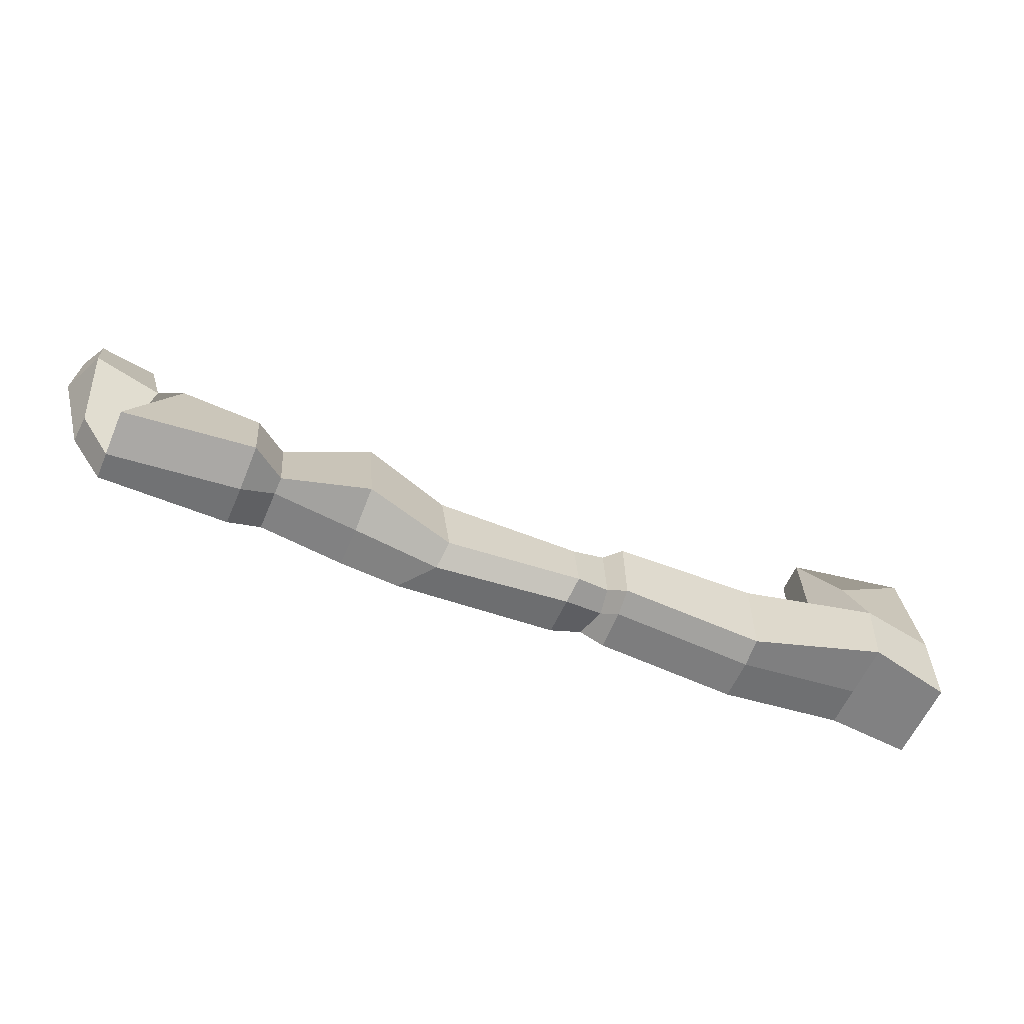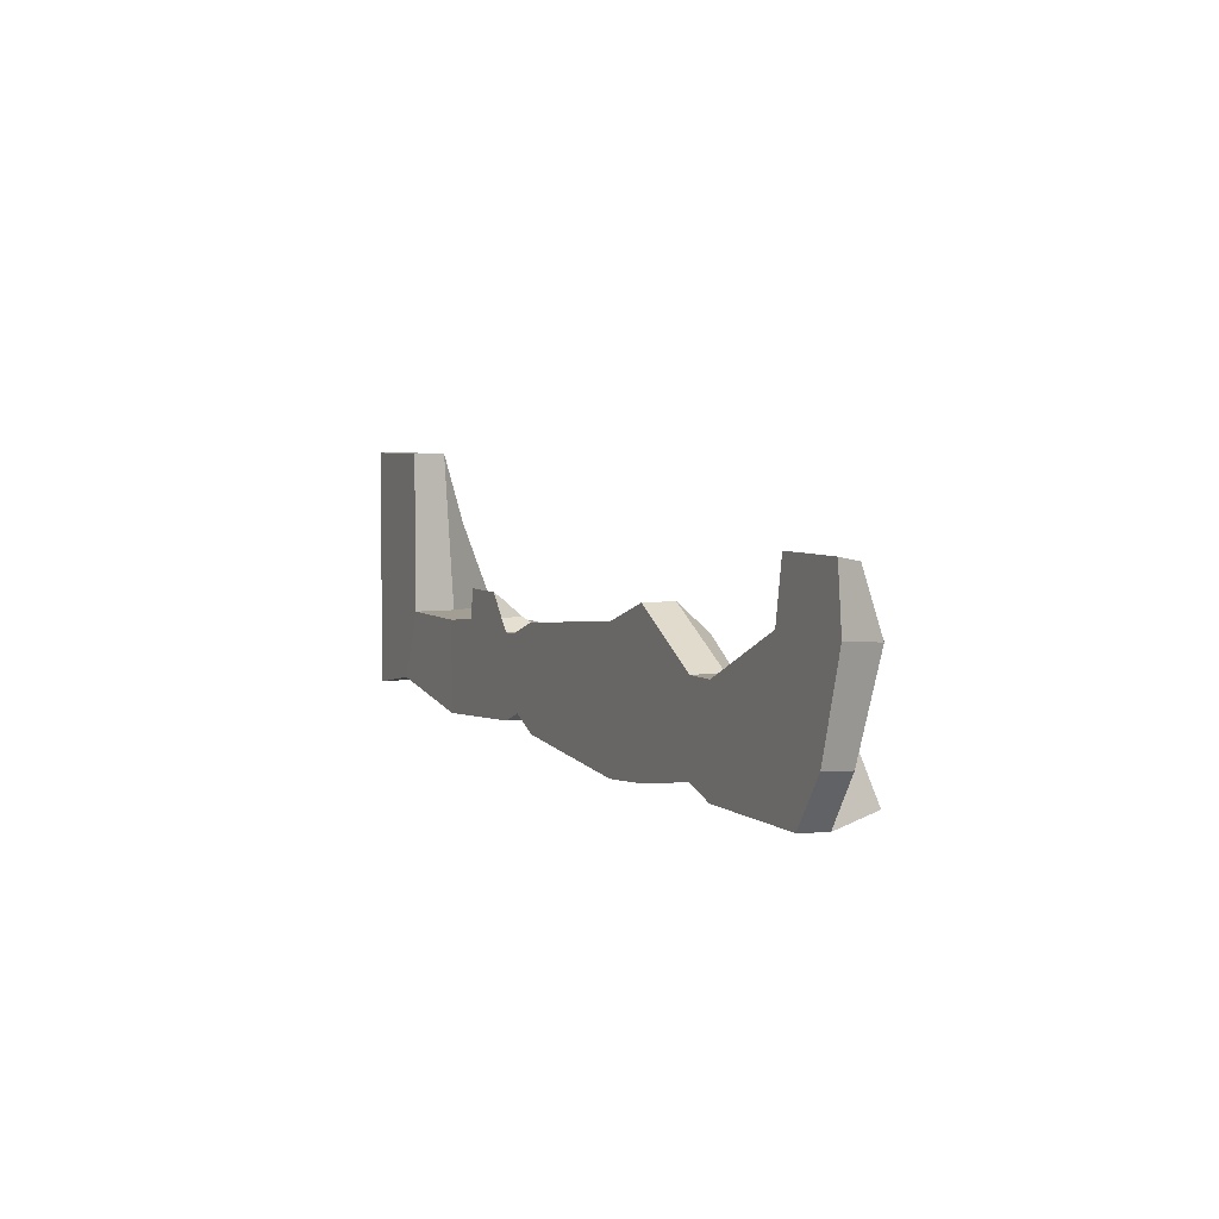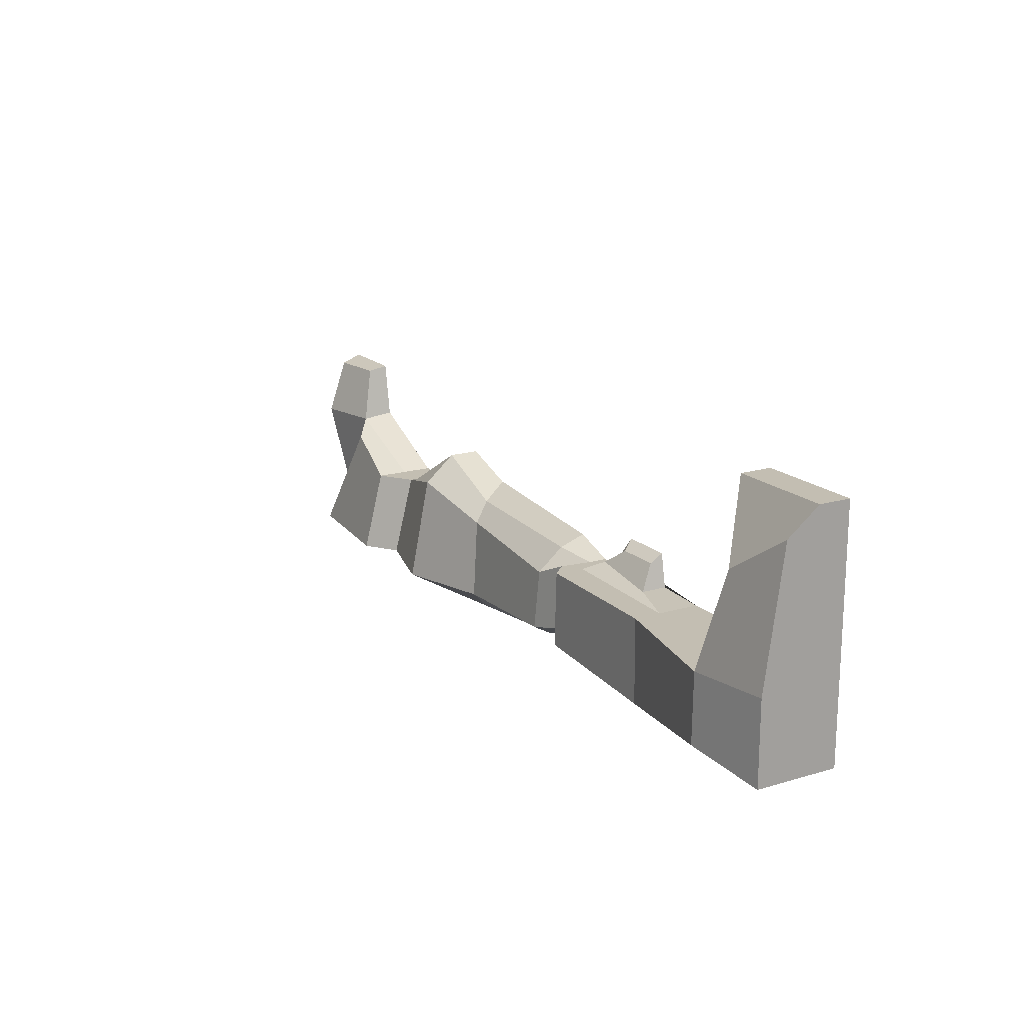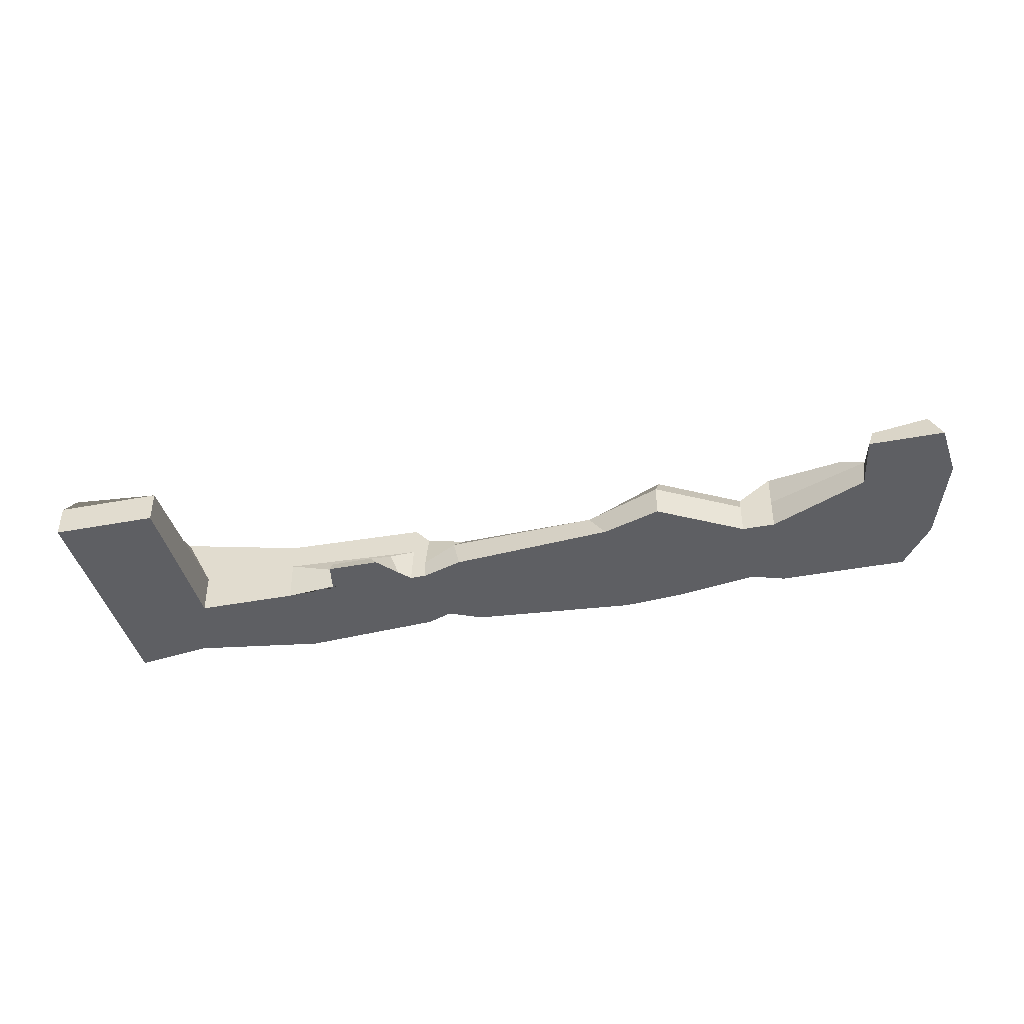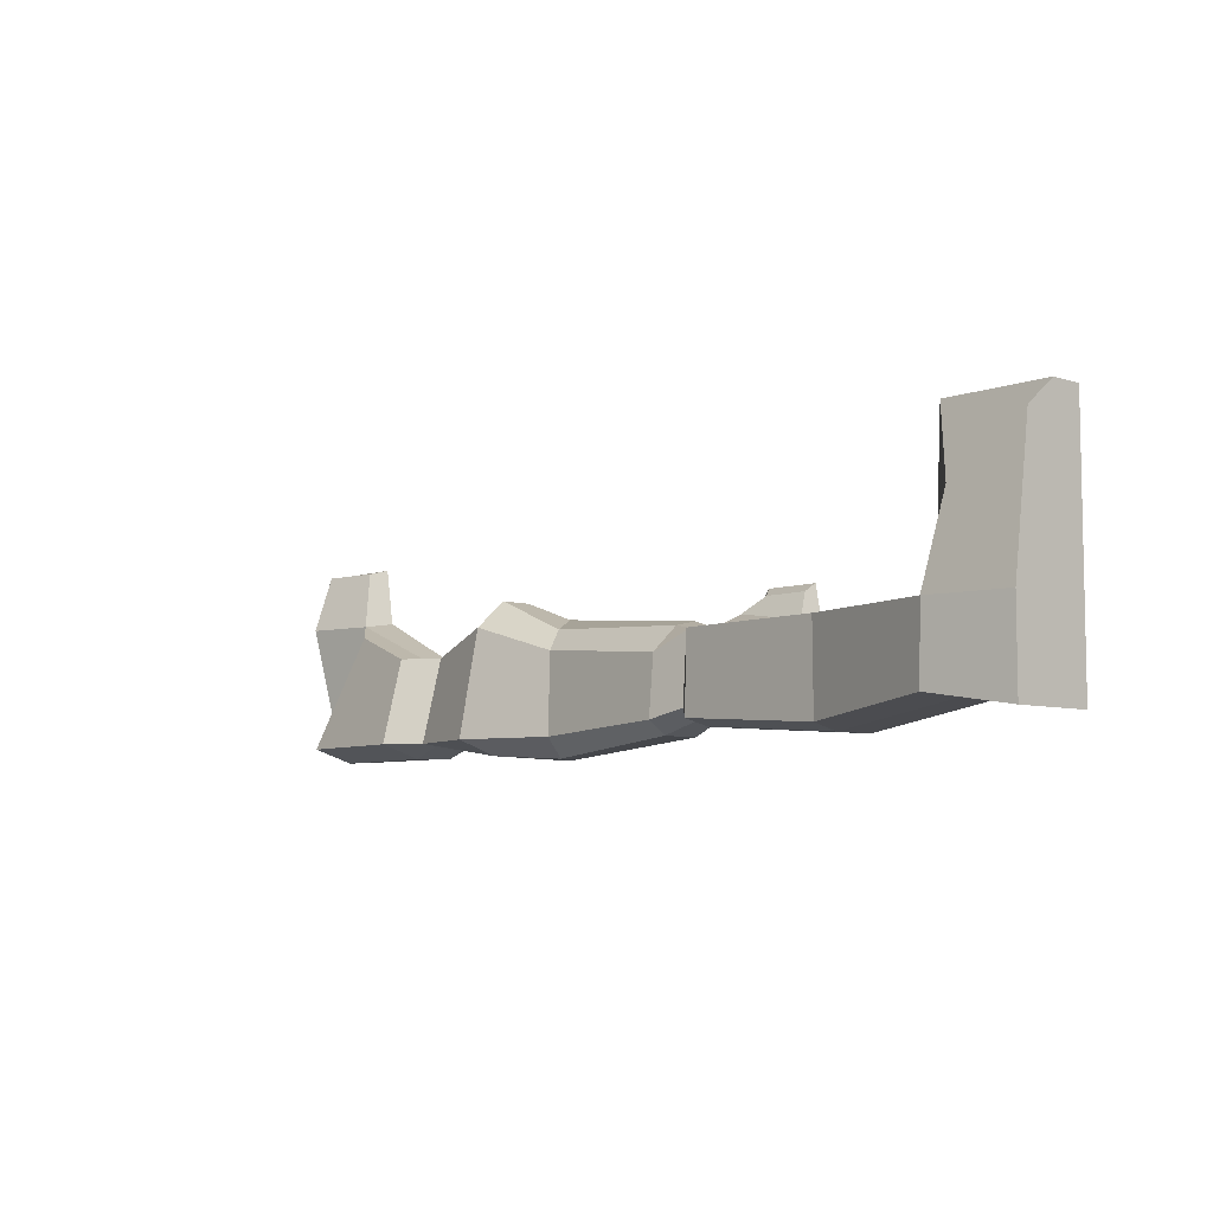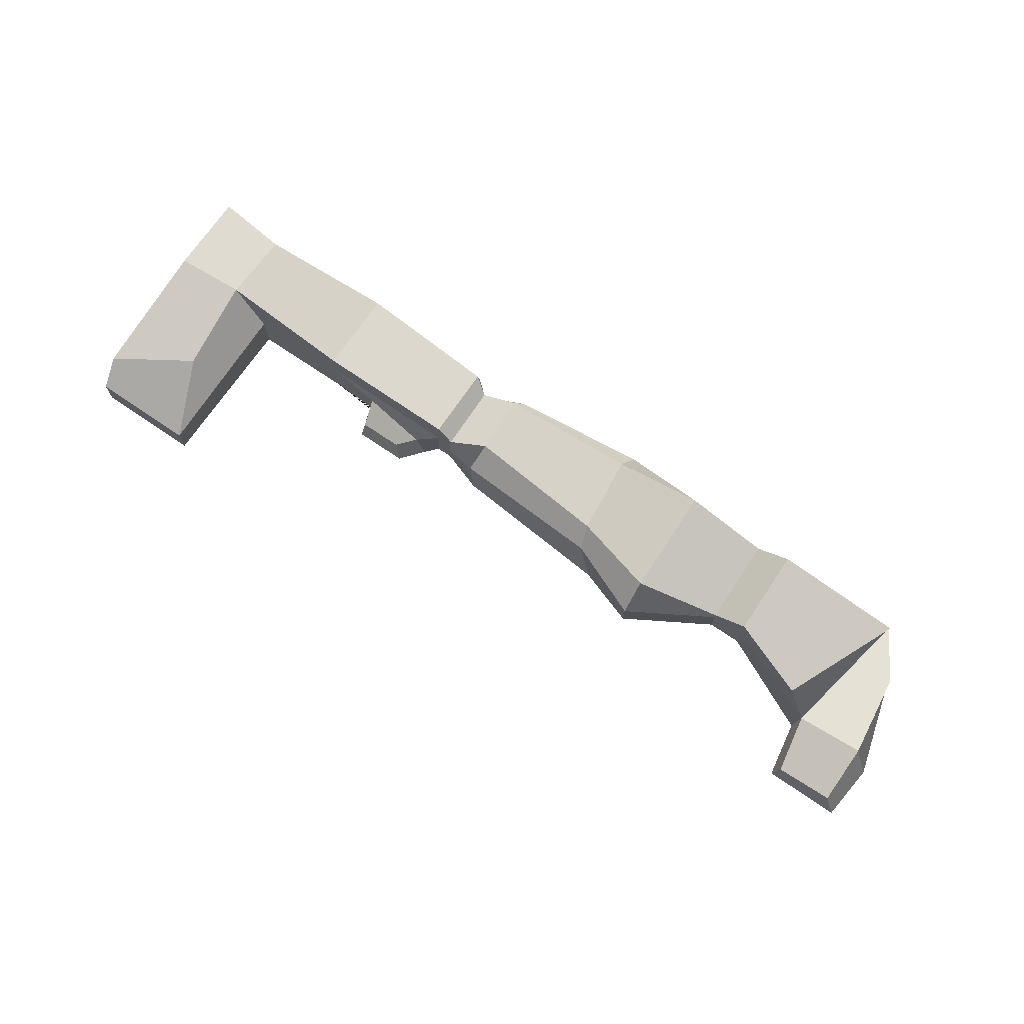
<metadata>
{"format":"obj","ext":"obj","renderer":"f3d","projection":"perspective","resolution":1024,"background":"white","views":[{"elev":-58.2,"azim":157.0,"up":"+Z"},{"elev":5.0,"azim":64.8,"up":"+Z"},{"elev":17.5,"azim":-120.4,"up":"+Z"},{"elev":-40.9,"azim":13.1,"up":"+Y"},{"elev":-6.6,"azim":-132.5,"up":"+Z"},{"elev":71.5,"azim":34.3,"up":"+Y"}]}
</metadata>
<code>
o Cube
v 1.587 0.6388 -1.053
v 1.587 -1 -1.212
v 1.587 0.6577 1
v 1.587 -1 1
v -1.502 1.304 -0.6901
v -1.502 -1.021 -0.6901
v -1.559 1.325 1
v -0.8486 -1 1
v 5.42 0.301 -0.5825
v 5.558 -1 -0.7286
v 5.42 0.1985 1
v 5.339 -1 1
v -3.381 1 -1
v -3.381 -1 -1
v -3.381 1 1
v -3.381 -1 1
v -1.559 0.5385 3.092
v -0.8486 -1 4.854
v -3.381 0.5385 4.252
v -3.381 -1 4.854
v 9.552 0.3236 -1
v 10.33 -1 -1.46
v 9.72 0.1256 0.8951
v 10.33 -1 1.691
v 11.77 1 -1
v 11.77 -1 -1.336
v 11.77 0.4975 1.527
v 11.77 -1 2.181
v 13.79 0.4527 -1
v 13.79 -1 -1
v 13.79 -0.04983 1
v 13.79 -1 1
v 1.587 0 -1.212
v -0.8486 0 1
v 1.587 0.009462 1
v -1.502 -0.02103 -0.6901
v 5.336 -0.299 -0.7286
v 5.336 -0.5502 1
v -3.381 0 1
v -3.381 0 -1
v -0.8486 -0.2308 4.854
v -3.381 -0.2308 4.854
v 9.672 -0.1523 -1.46
v 9.869 -0.2513 1.389
v 11.77 0 -1.336
v 11.77 -0.2513 2.181
v 13.79 0 -1
v 13.79 -0.2513 1
v 14.59 1 -1
v 14.59 -1 -1.272
v 14.59 0.4975 1
v 14.59 -1 1
v 14.59 0 -1.312
v 14.59 -0.2513 1
v 17.69 0.692 -1
v 17.69 -1 -1.272
v 16.47 0.1895 1.656
v 16.95 -1 2.119
v 17.69 -0.308 -1.312
v 17.05 -0.2612 2.005
v 4.962 -1 1
v 5.046 0.5776 1
v 5.046 0.6194 -0.8177
v 4.962 -1 -0.9701
v 5.004 0 -0.9701
v 5.004 -0.1209 1
v 6.358 -1 -1.094
v 6.358 -1 1.346
v 6.275 0.3115 0.6144
v 6.251 0.4618 -0.7913
v 6.348 -0.07614 -1.094
v 6.169 -0.2513 1.195
v 18.49 -1 -0.1058
v 19.12 -1 2.119
v 18.44 -0.308 -0.1452
v 18.66 0.1023 2.005
v 17.18 -1 3.476
v 17.31 -0.5593 3.362
v 18.98 -1 3.476
v 18.66 -0.3638 3.362
v 2.818 -1 1.052
v 2.818 -0.3819 1.052
v 4.693 -1 1.294
v 4.462 -0.4098 1.294
v 2.973 -1 1.84
v 2.973 -0.6865 1.648
v 4.24 -1 1.84
v 4.017 -0.6842 1.649
f 1 5 7 3
f 35 3 7 34
f 6 8 16 14
f 6 2 4 8
f 66 61 12 38
f 36 5 1 33
f 68 67 22 24
f 65 63 9 37
f 61 64 10 12
f 63 62 11 9
f 39 15 13 40
f 7 5 13 15
f 36 6 14 40
f 16 8 18 20
f 41 17 19 42
f 7 15 19 17
f 34 7 17 41
f 39 16 20 42
f 44 24 28 46
f 72 68 24 44
f 70 69 23 21
f 71 70 21 43
f 25 27 31 29
f 21 23 27 25
f 43 21 25 45
f 24 22 26 28
f 31 48 54 51
f 45 25 29 47
f 28 26 30 32
f 46 28 32 48
f 27 46 48 31
f 26 45 47 30
f 32 30 50 52
f 22 43 45 26
f 67 71 43 22
f 69 72 44 23
f 23 44 46 27
f 15 39 42 19
f 8 34 41 18
f 18 41 42 20
f 5 36 40 13
f 16 39 40 14
f 64 65 37 10
f 6 36 33 2
f 62 66 38 11
f 4 35 34 8
f 52 50 56 58
f 51 54 60 57
f 48 32 52 54
f 29 31 51 49
f 47 29 49 53
f 30 47 53 50
f 59 55 57 60
f 59 60 76 75
f 54 52 58 60
f 53 49 55 59
f 49 51 57 55
f 50 53 59 56
f 3 35 66 62
f 2 33 65 64
f 1 3 62 63
f 4 2 64 61
f 33 1 63 65
f 4 61 83 81
f 11 38 72 69
f 10 37 71 67
f 37 9 70 71
f 9 11 69 70
f 38 12 68 72
f 12 10 67 68
f 73 75 76 74
f 56 59 75 73
f 58 56 73 74
f 74 76 80 79
f 78 77 79 80
f 76 60 78 80
f 60 58 77 78
f 58 74 79 77
f 84 82 86 88
f 61 66 84 83
f 35 4 81 82
f 66 35 82 84
f 86 85 87 88
f 82 81 85 86
f 83 84 88 87
f 81 83 87 85

</code>
